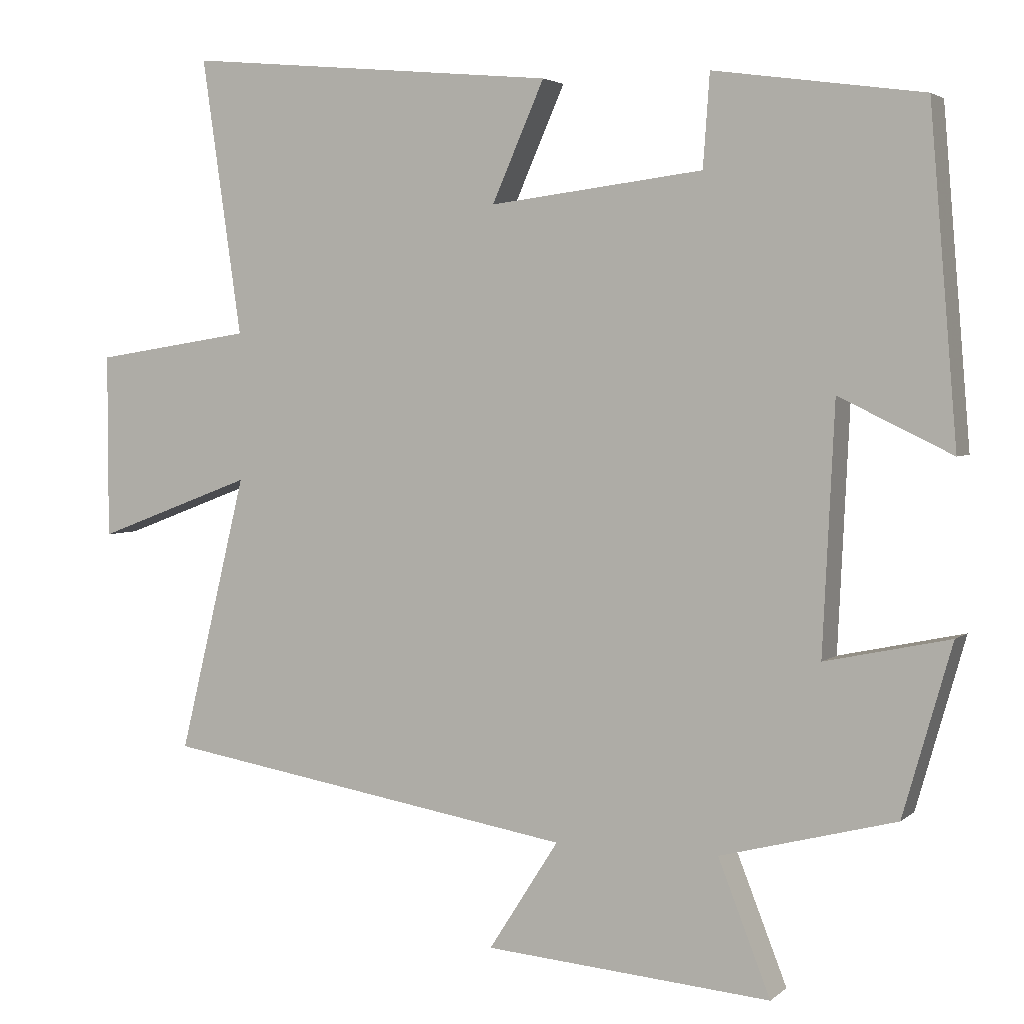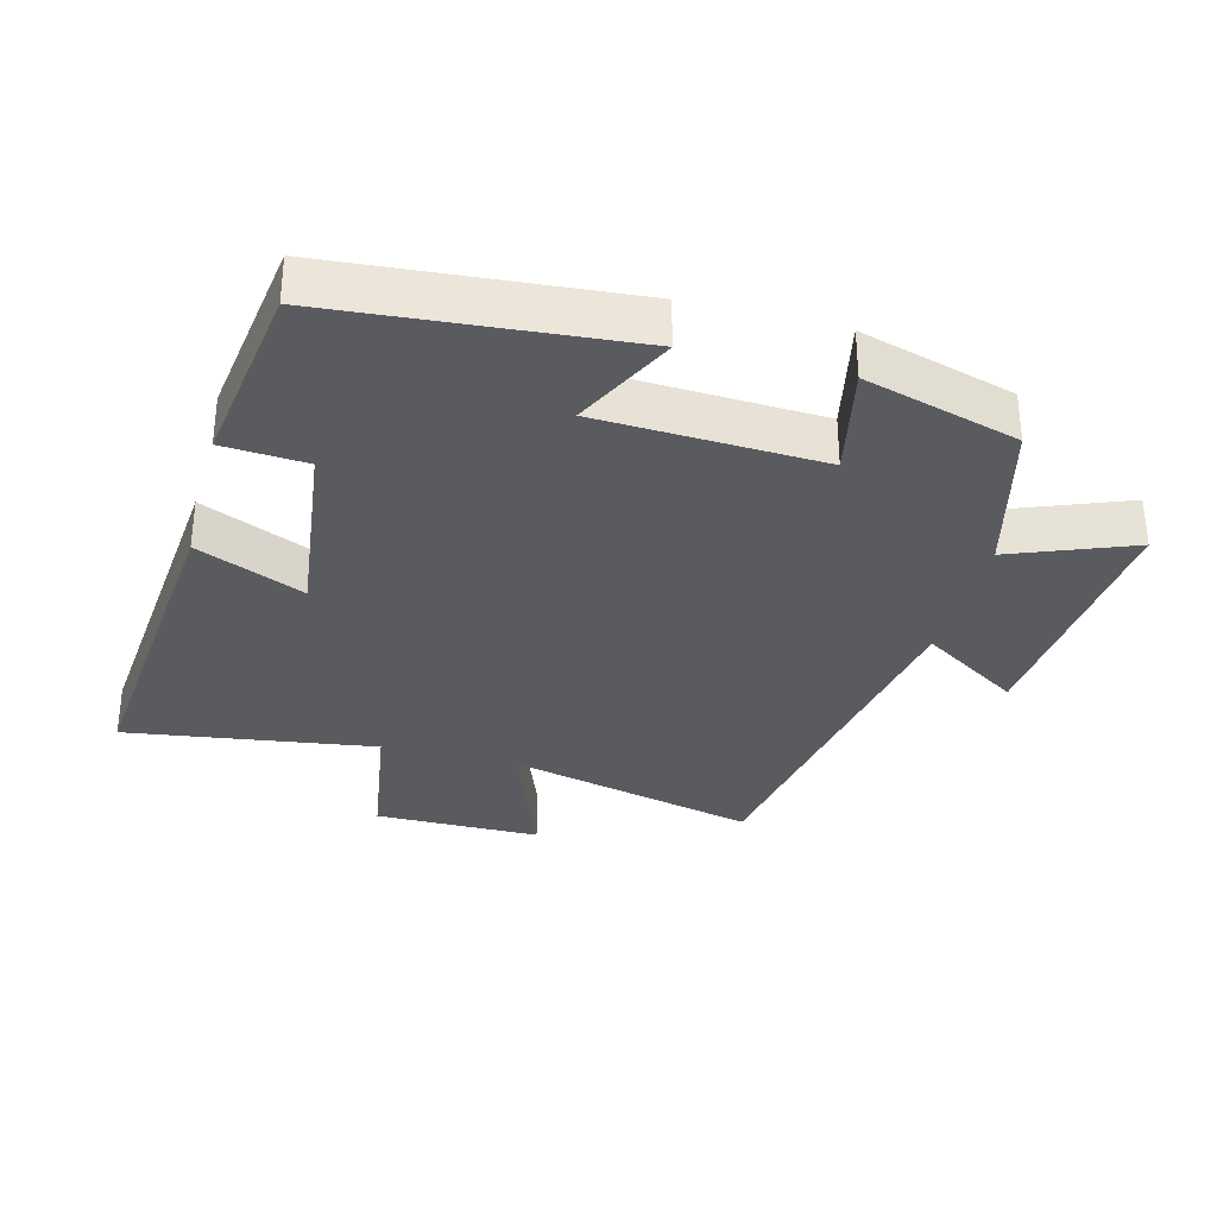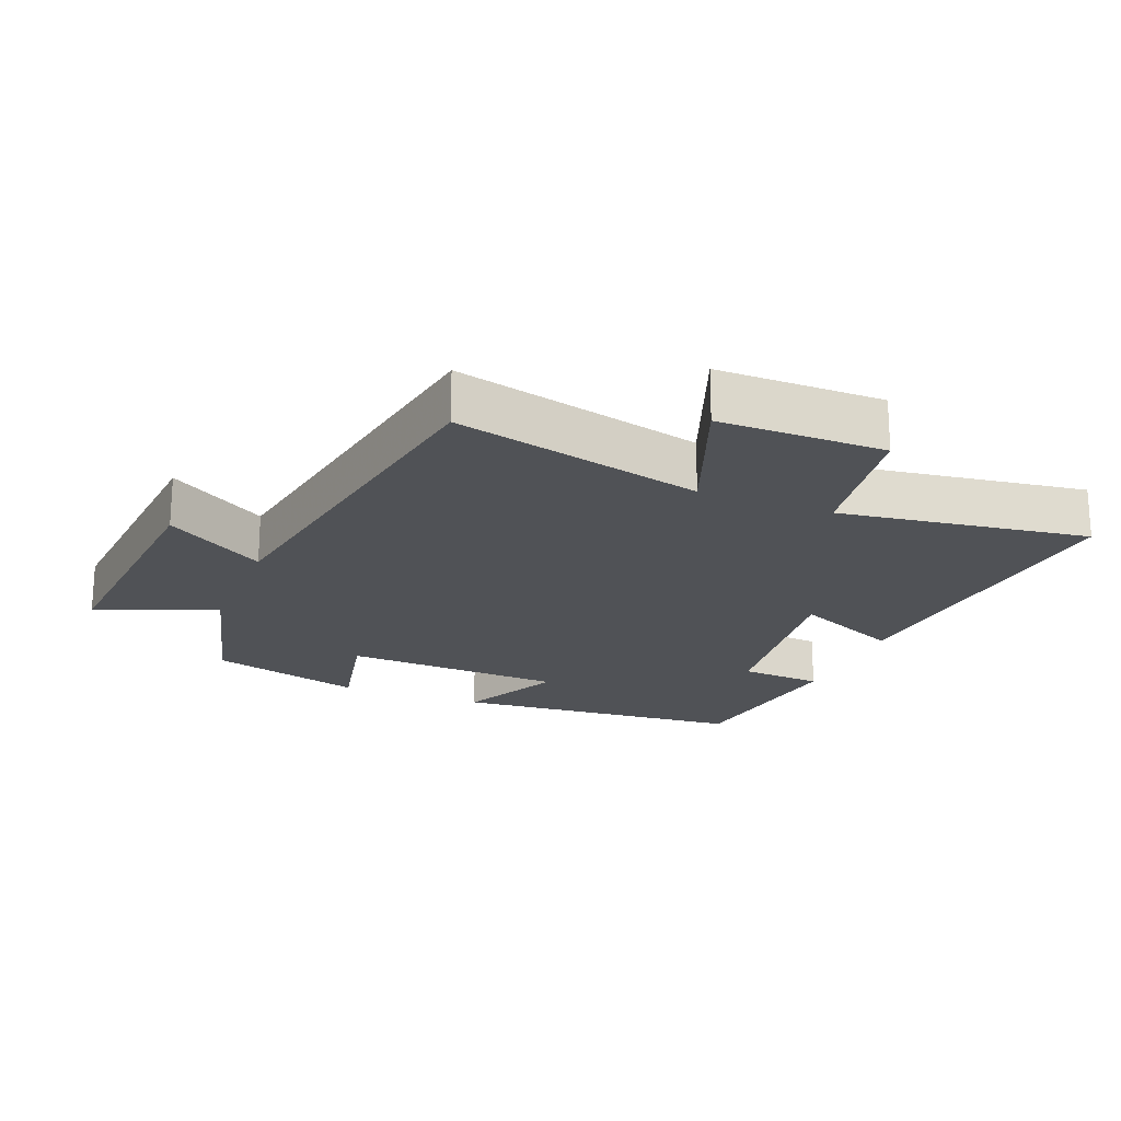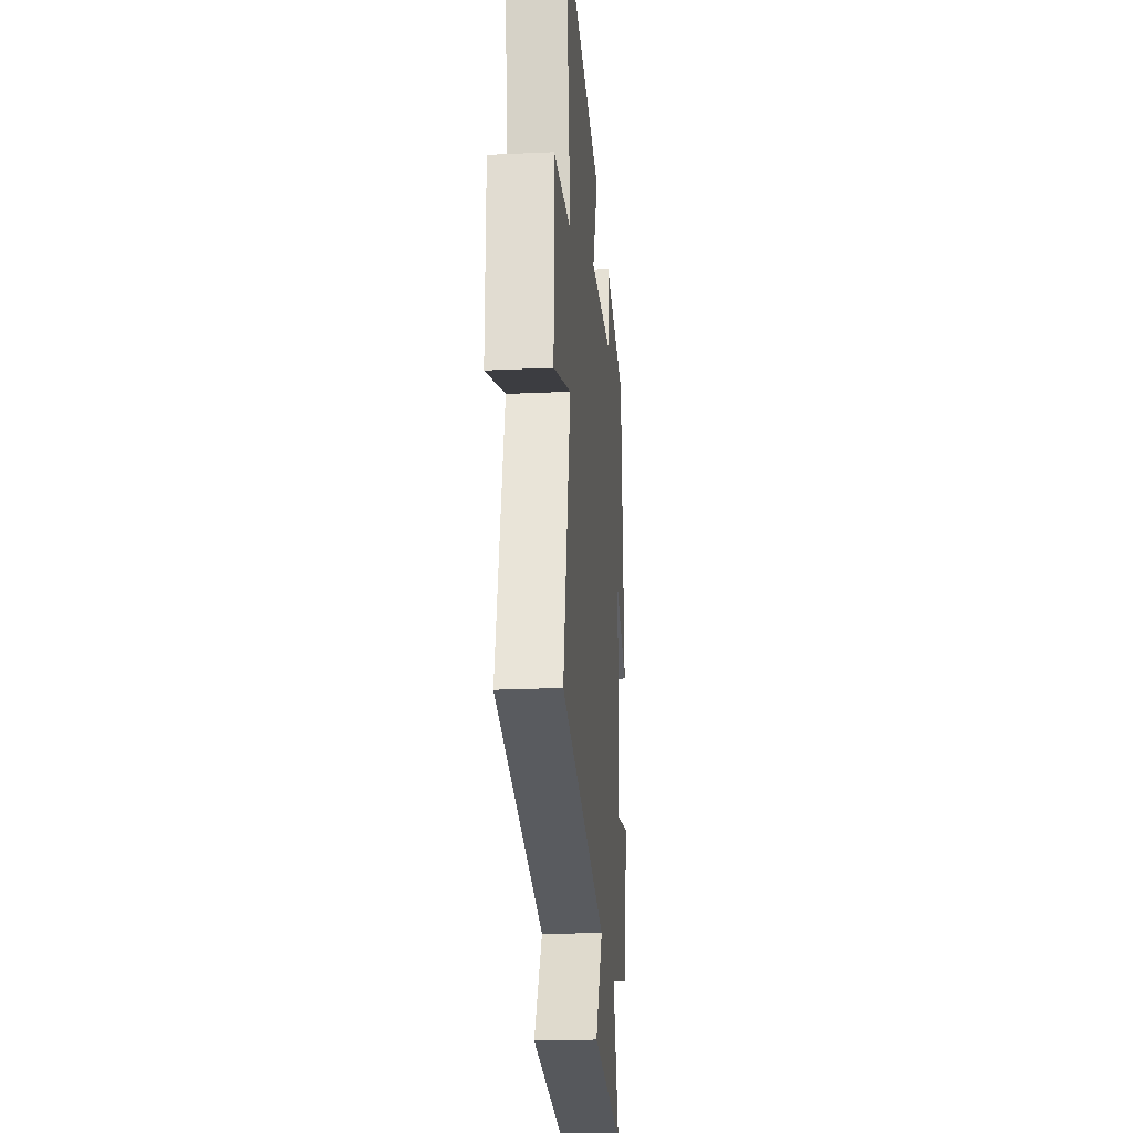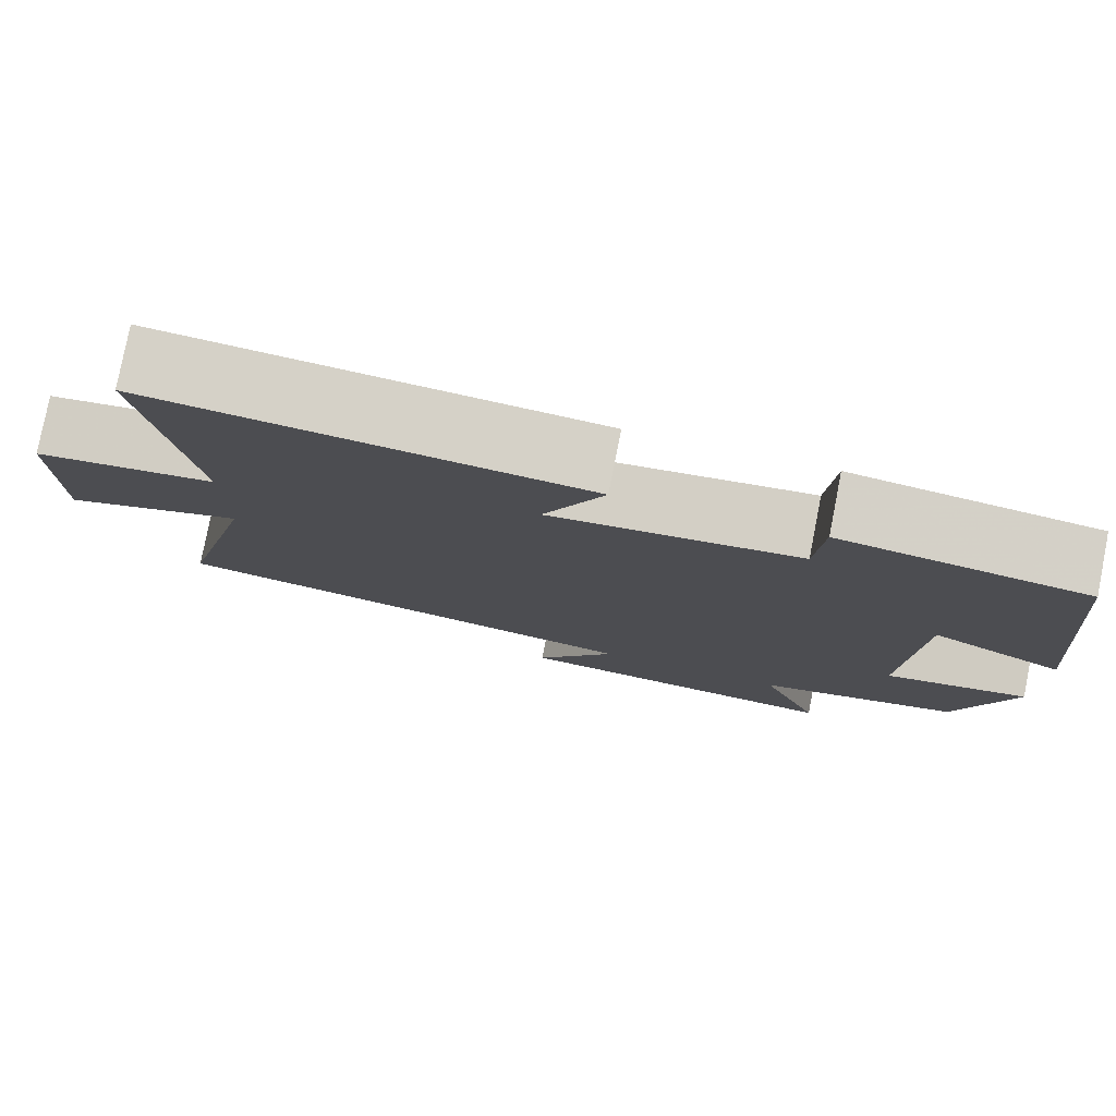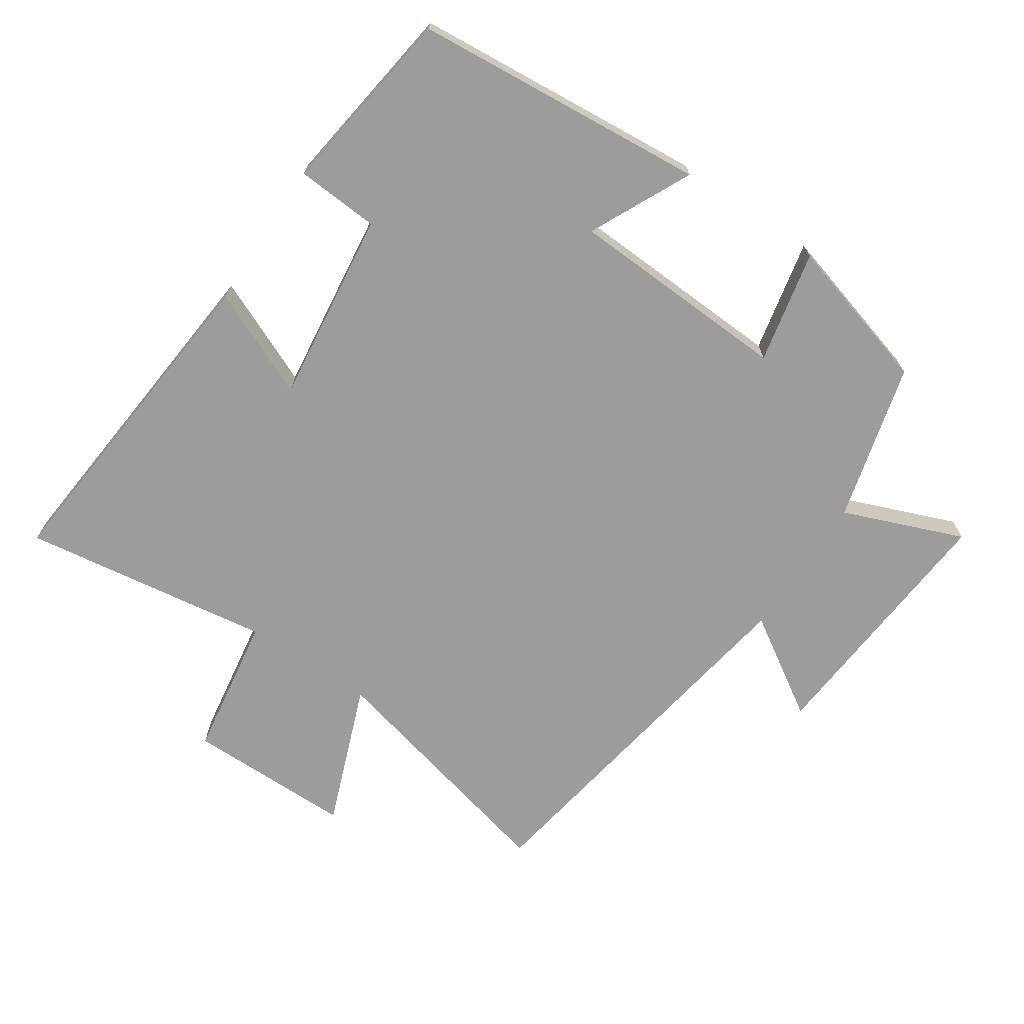
<metadata>
{"format":"obj","ext":"obj","renderer":"f3d","projection":"perspective","resolution":1024,"background":"white","views":[{"elev":3.4,"azim":23.3,"up":"+Z"},{"elev":-32.5,"azim":75.3,"up":"+Y"},{"elev":-20.6,"azim":-111.8,"up":"+Y"},{"elev":-23.1,"azim":-85.5,"up":"+Z"},{"elev":78.9,"azim":11.1,"up":"+Z"},{"elev":-70.0,"azim":56.3,"up":"+Y"}]}
</metadata>
<code>
v 0.463 0.07 0.46
v 0.5 0.07 0.017
v 0.347 0.07 0.091
v 0.331 0.07 -0.243
v 0.5 0.07 -0.207
v 0.434 0.07 -0.438
v 0.196 0.07 -0.5
v 0.267 0.07 -0.681
v -0.123 0.07 -0.649
v -0.028 0.07 -0.5
v -0.592 0.07 -0.406
v -0.5 0.07 -0.03
v -0.714 0.07 -0.111
v -0.714 0.07 0.139
v -0.5 0.07 0.172
v -0.554 0.07 0.547
v -0.048 0.07 0.5
v -0.119 0.07 0.339
v 0.171 0.07 0.375
v 0.18 0.07 0.5
v 0.463 0 0.46
v 0.5 0 0.017
v 0.347 0 0.091
v 0.331 0 -0.243
v 0.5 0 -0.207
v 0.434 0 -0.438
v 0.196 0 -0.5
v 0.267 0 -0.681
v -0.123 0 -0.649
v -0.028 0 -0.5
v -0.592 0 -0.406
v -0.5 0 -0.03
v -0.714 0 -0.111
v -0.714 0 0.139
v -0.5 0 0.172
v -0.554 0 0.547
v -0.048 0 0.5
v -0.119 0 0.339
v 0.171 0 0.375
v 0.18 0 0.5
f 19 20 1 2
f 18 19 2 3
f 15 16 17 18
f 15 18 3 4
f 12 13 14 15
f 12 15 4
f 10 11 12 4
f 7 8 9 10
f 6 7 10
f 4 5 6 10
f 22 21 40 39
f 23 22 39 38
f 38 37 36 35
f 24 23 38 35
f 35 34 33 32
f 24 35 32
f 24 32 31 30
f 30 29 28 27
f 30 27 26
f 30 26 25 24
f 1 21 22 2
f 2 22 23 3
f 3 23 24 4
f 4 24 25 5
f 5 25 26 6
f 6 26 27 7
f 7 27 28 8
f 8 28 29 9
f 9 29 30 10
f 10 30 31 11
f 11 31 32 12
f 12 32 33 13
f 13 33 34 14
f 14 34 35 15
f 15 35 36 16
f 16 36 37 17
f 17 37 38 18
f 18 38 39 19
f 19 39 40 20
f 20 40 21 1

</code>
